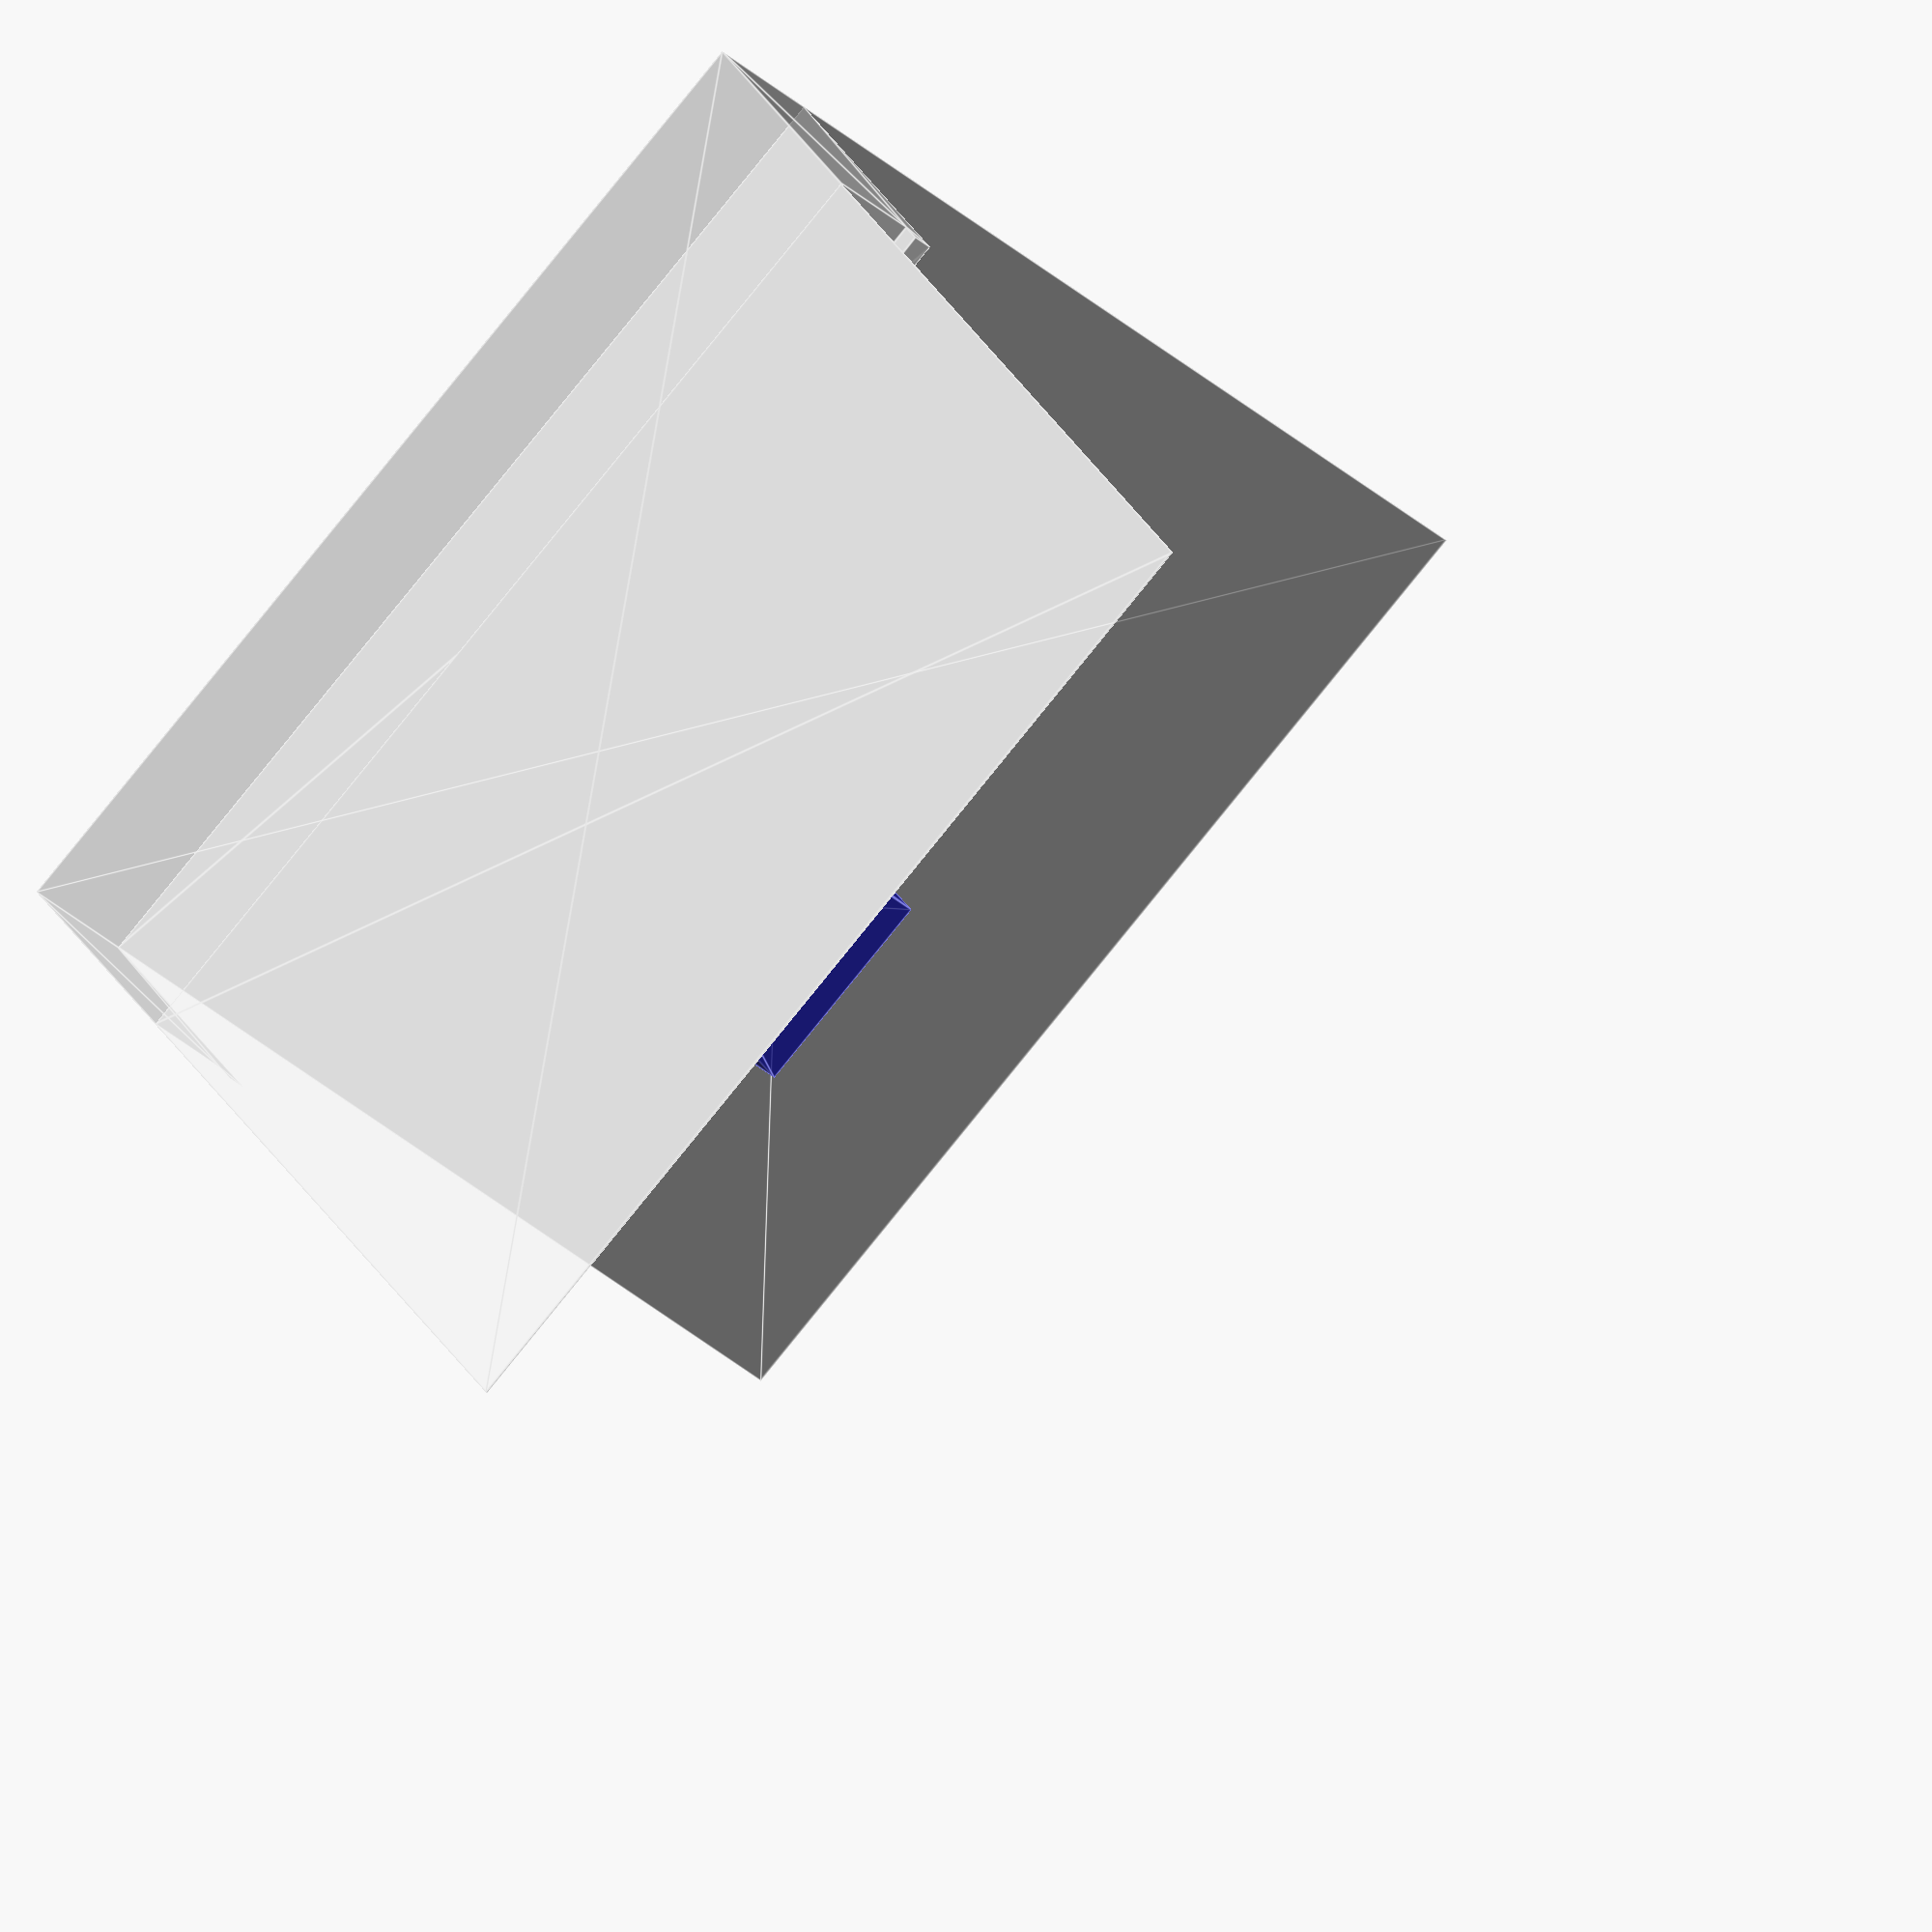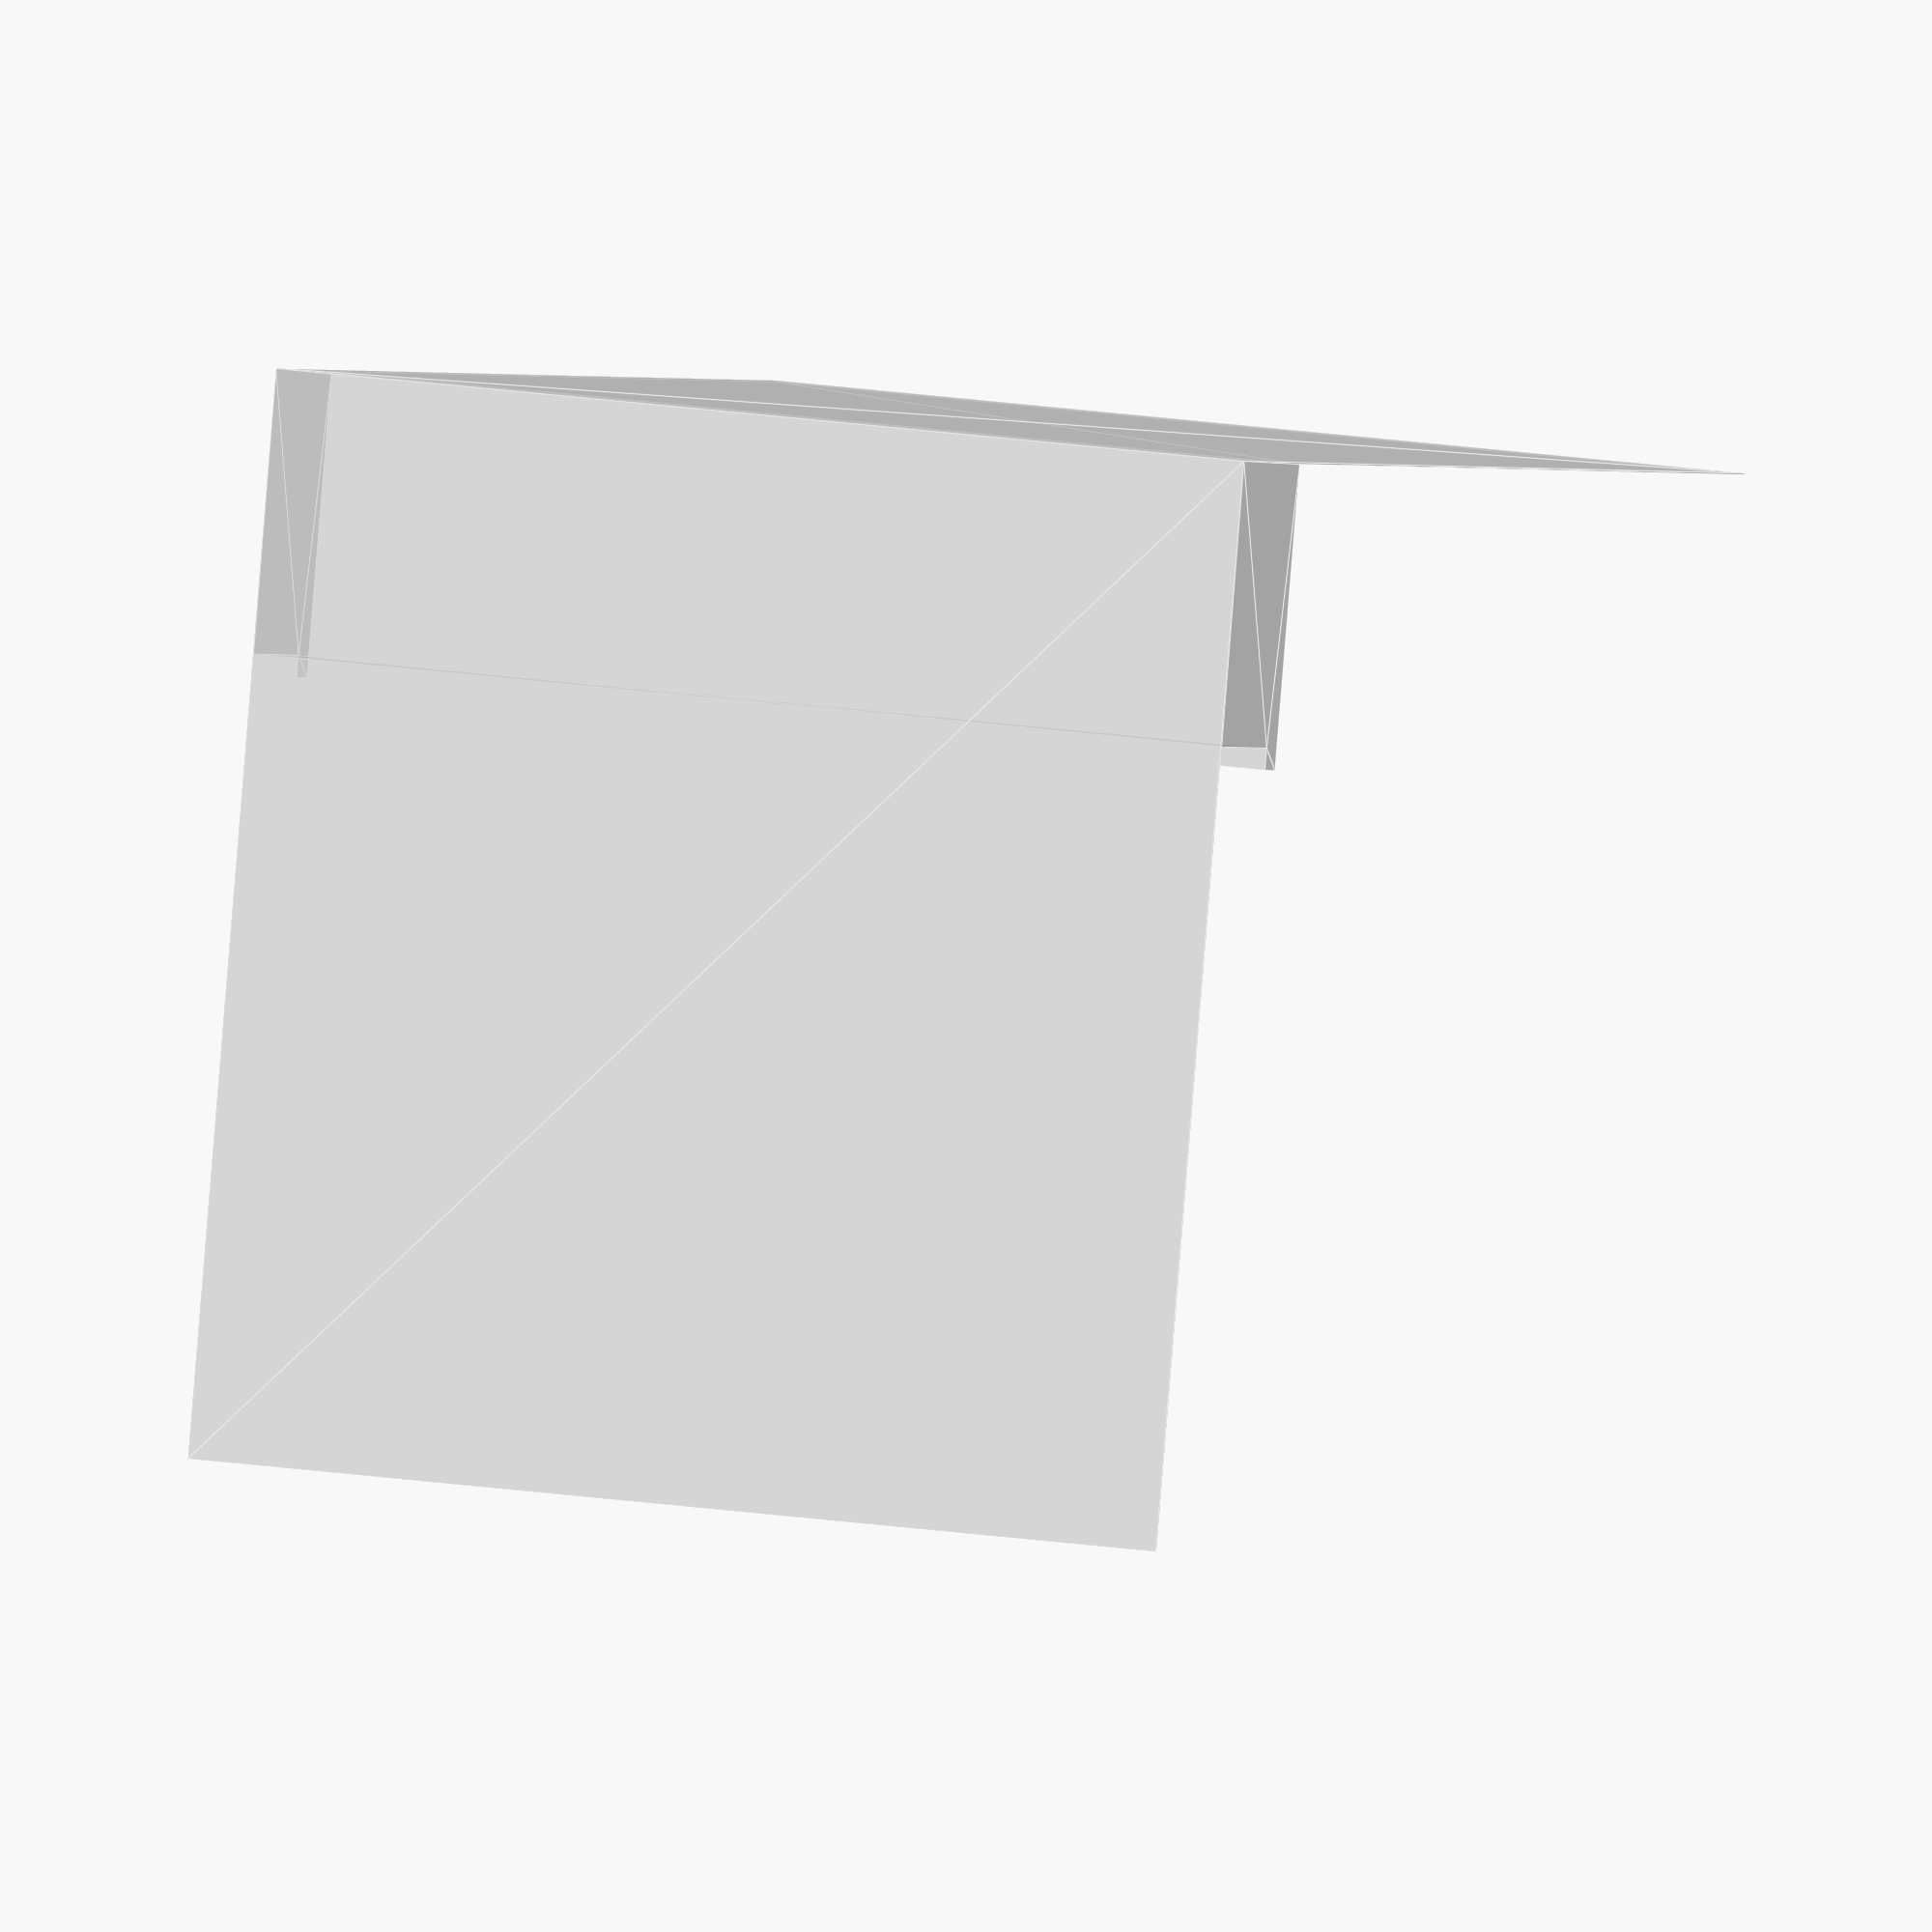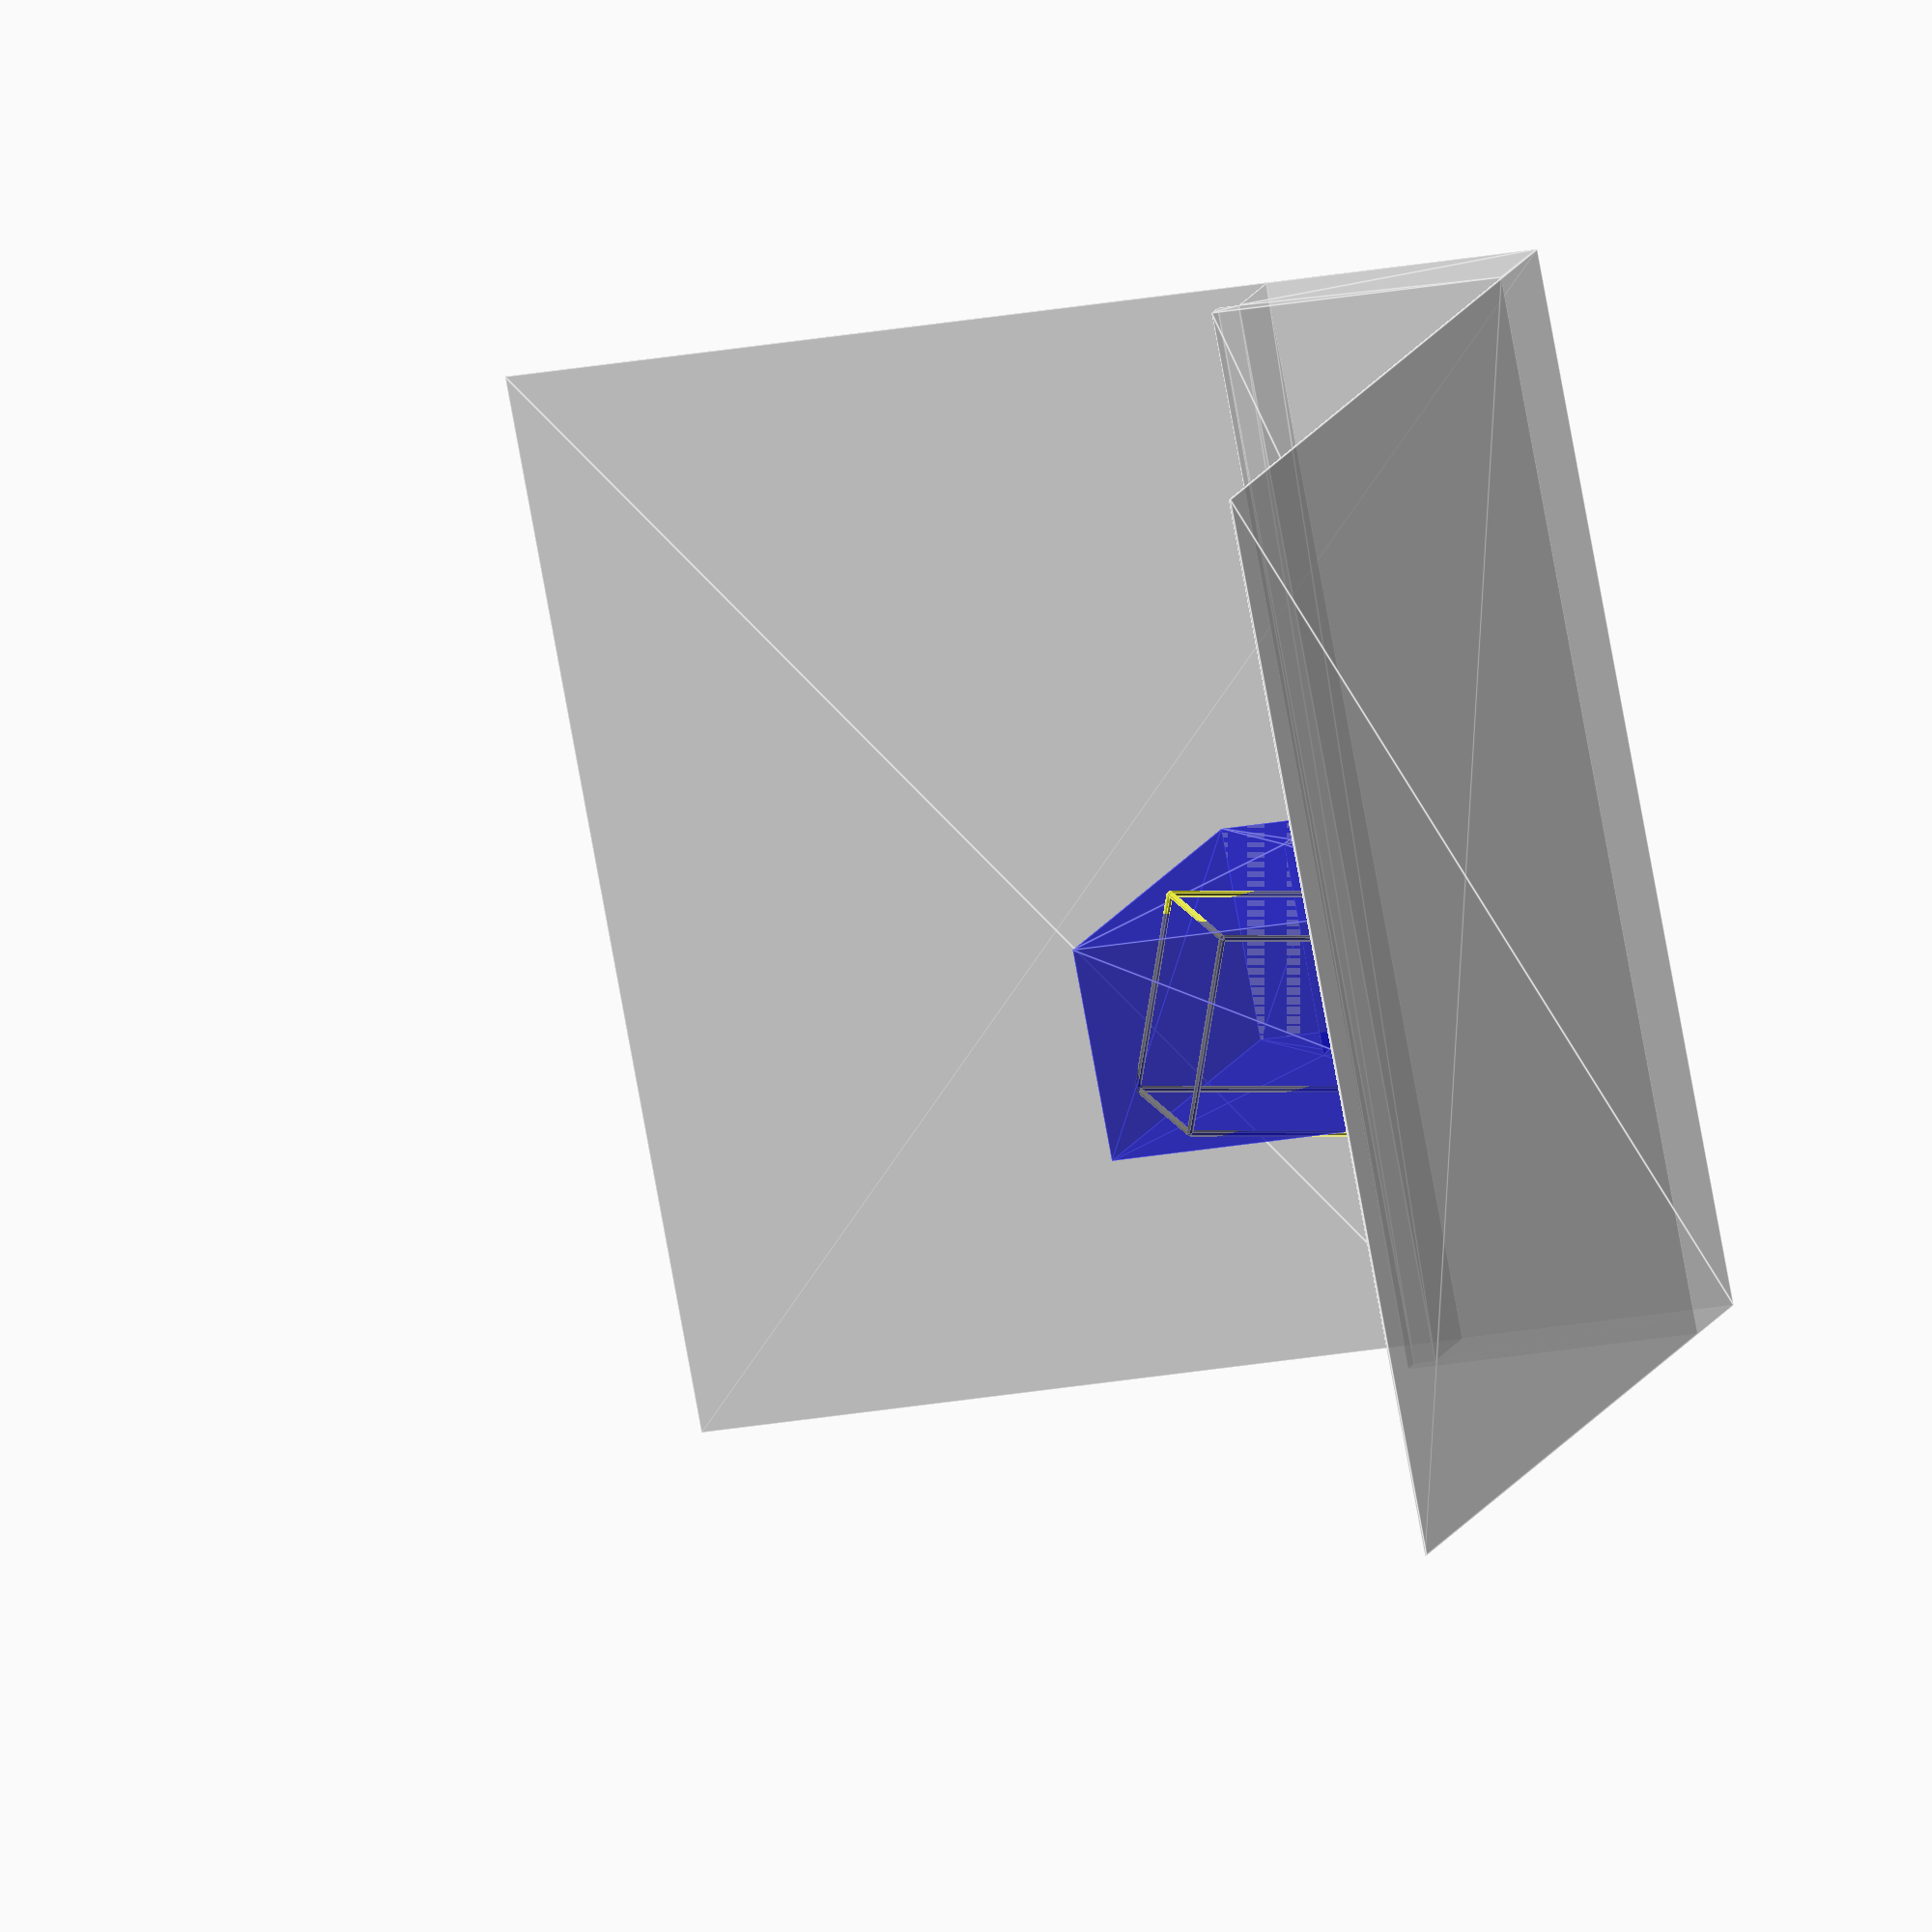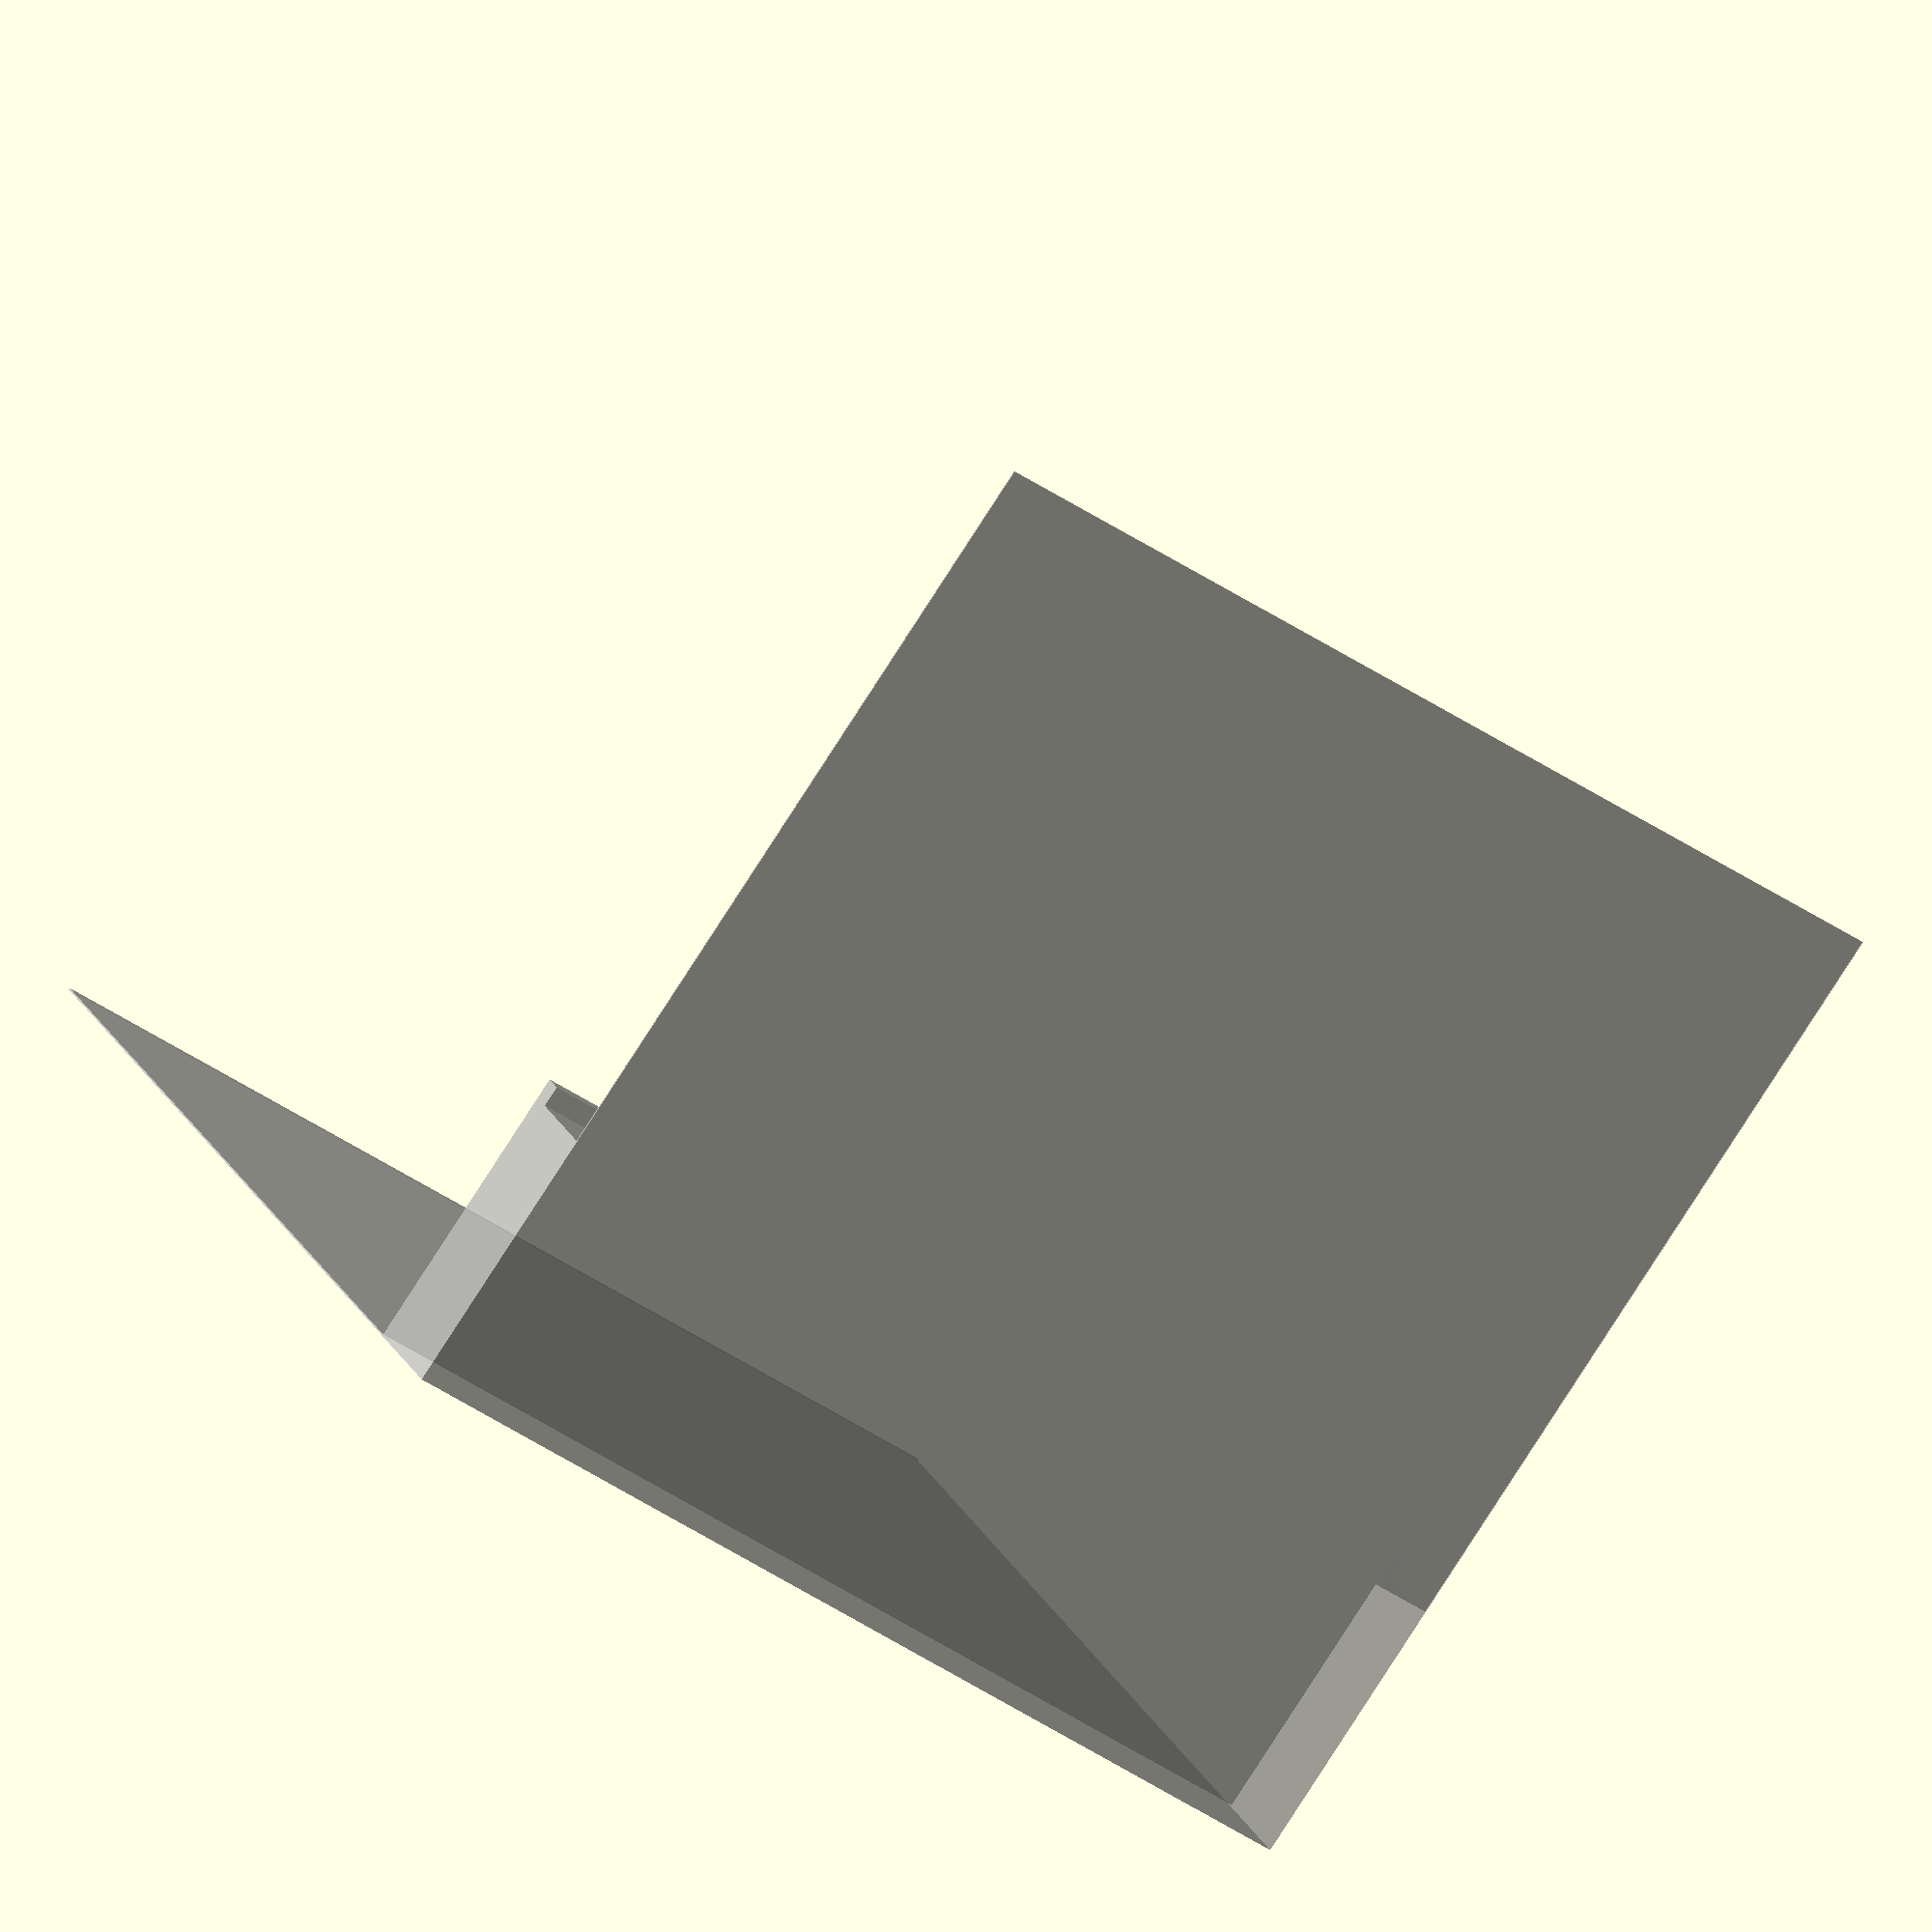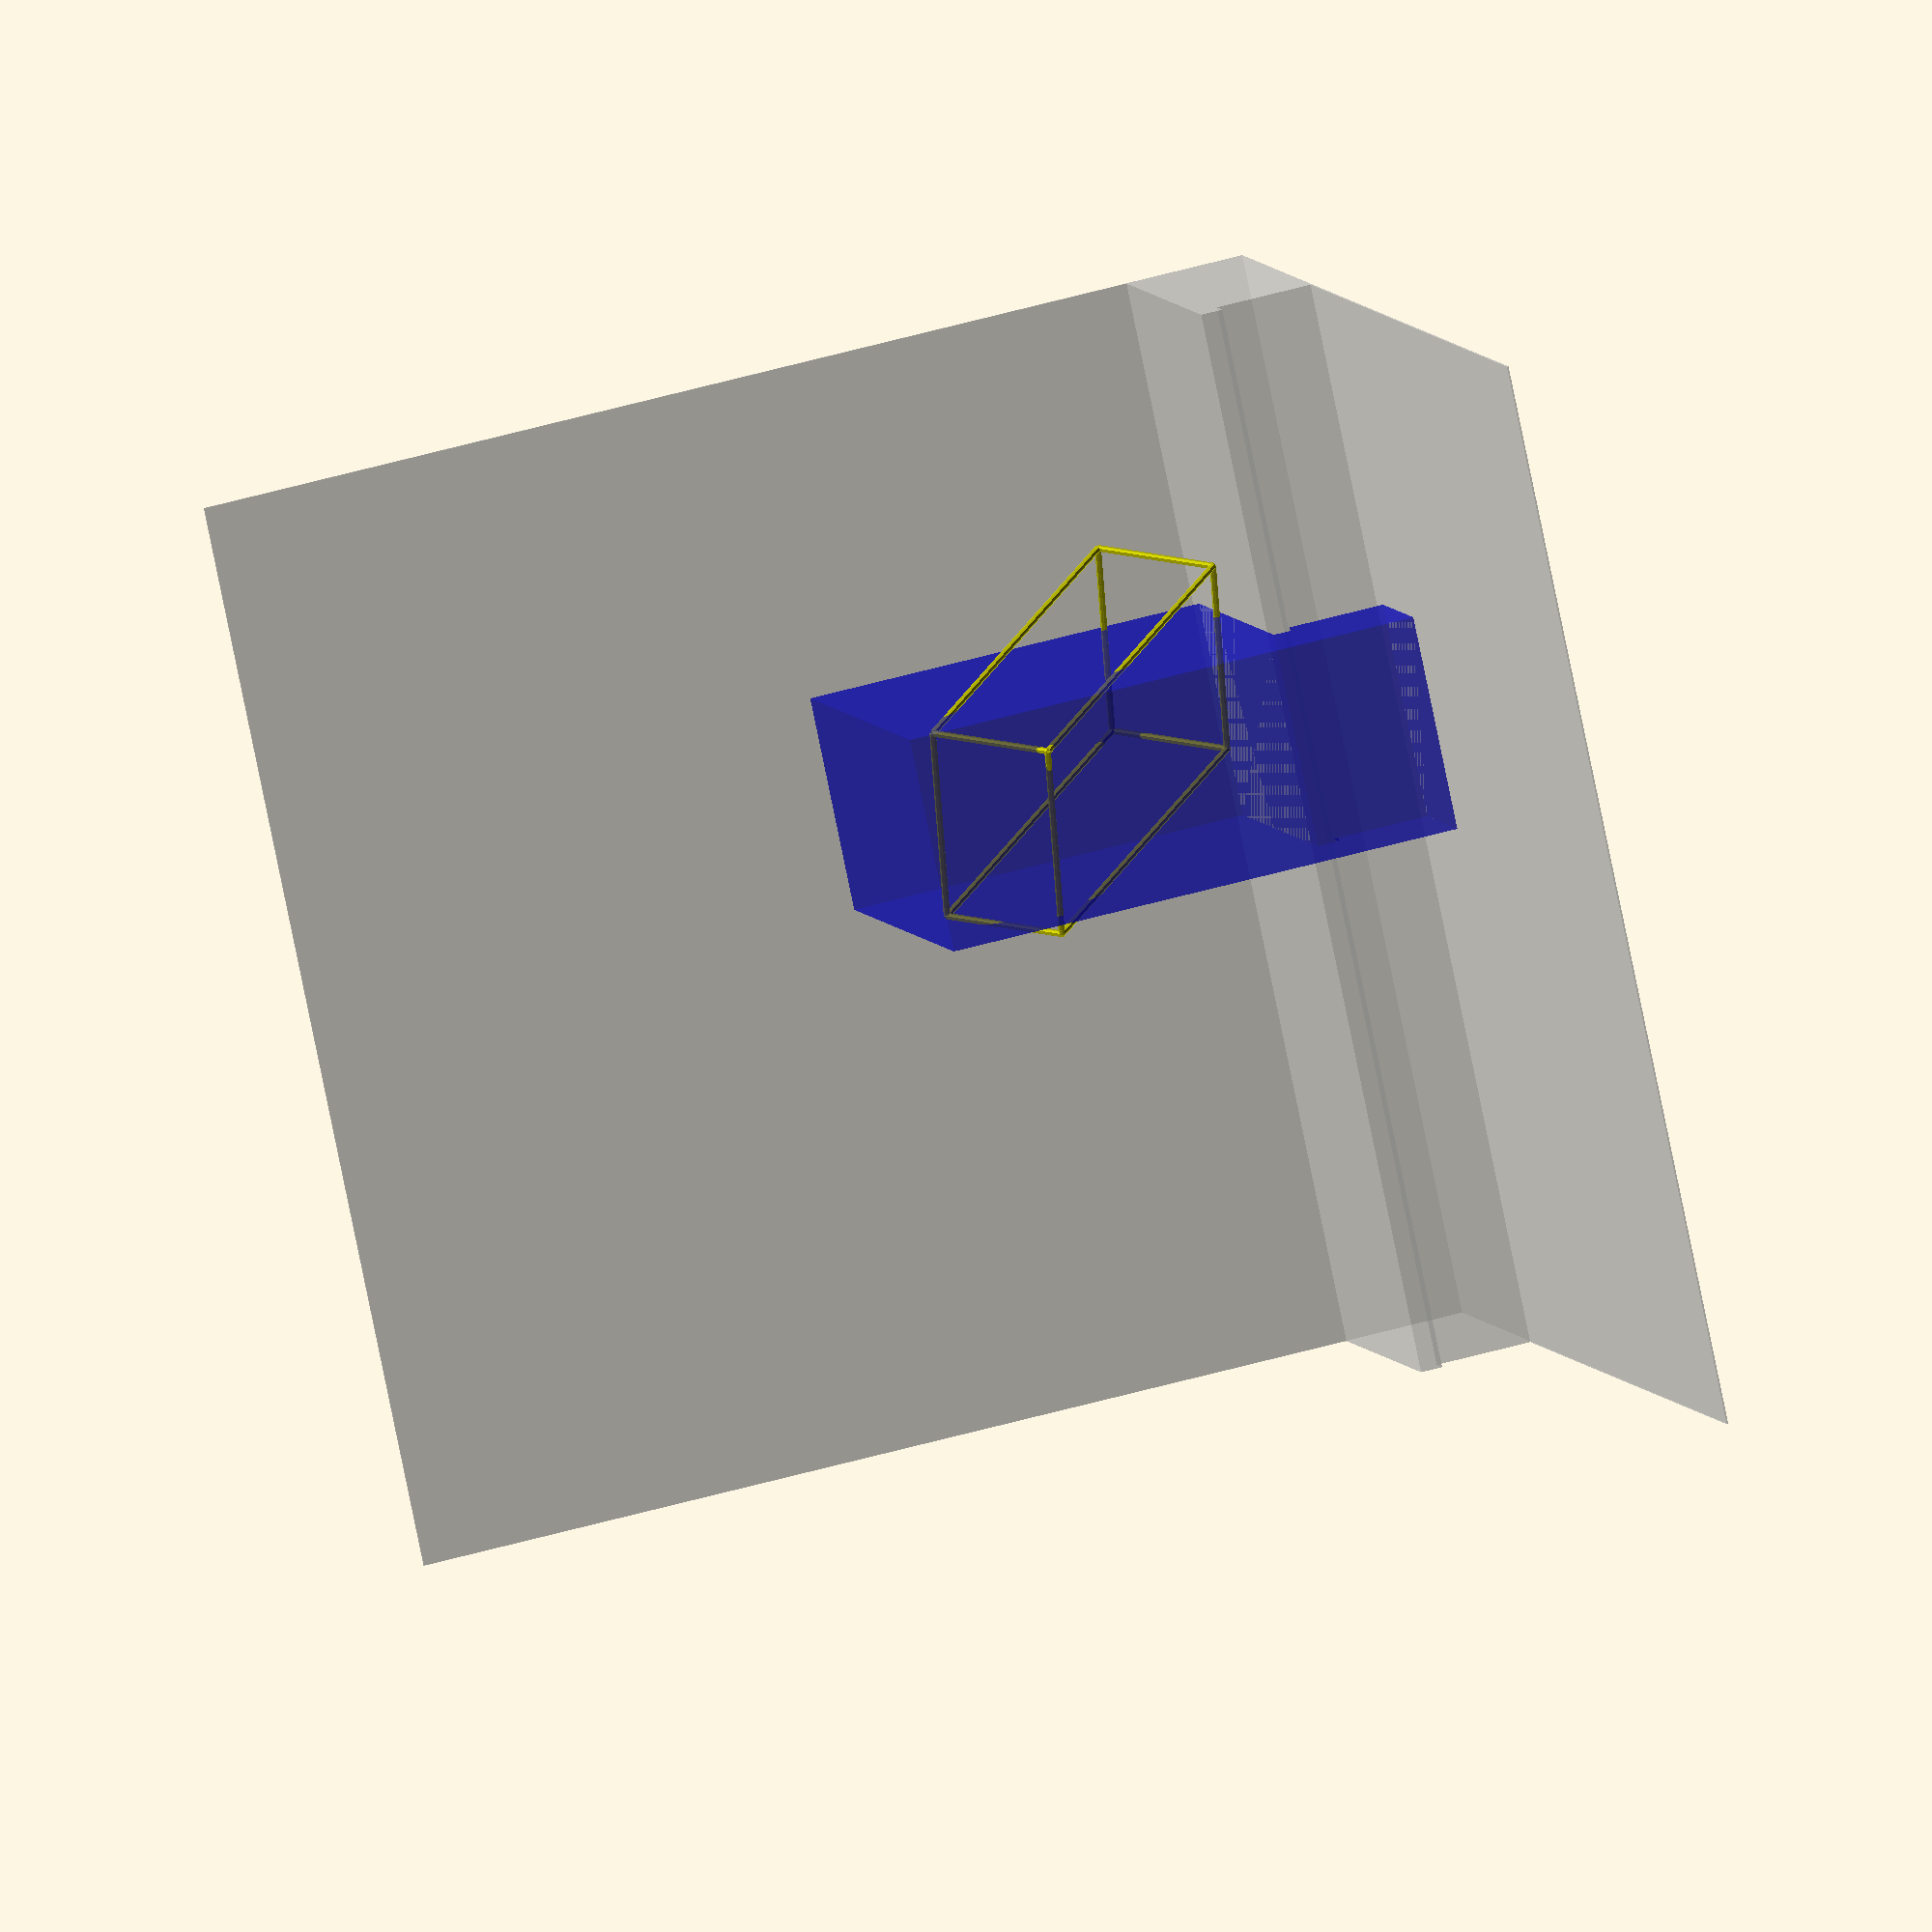
<openscad>
use <MCAD/boxes.scad>

module mark(name = "andold", height = 4, base = BASE, mx = ROUND * 2) {
	translate([-base[0] / 2 + mx, base[1] / 2 - mx, base[2] / 2 - height])
		rotate([180, 0, 0])
			linear_extrude(THICK, center = false)
				text(name, size = 1, language = "kr", font = "NanumGothic");
}

module lineBox(outter = [100, 100, 100], t = 2) {
	size = outter - [t*2, t*2, t*2];
	center = false;

	scale([1, 1, 1]) translate([t, t, t])	{
		
	// x
	translate([0, 0, 0])						rotate([0, 90, 0])		cylinder(h = size[0], r = t, center = center);
	translate([0, size[1], 0])			rotate([0, 90, 0])		cylinder(h = size[0], r = t, center = center);
	translate([0, size[1], size[2]])	rotate([0, 90, 0])		cylinder(h = size[0], r = t, center = center);
	translate([0, 0, size[2]])			rotate([0, 90, 0])		cylinder(h = size[0], r = t, center = center);

	// y
	translate([0, 0, 0])						rotate([270, 0, 0])		cylinder(h = size[1], r = t, center = center);
	translate([size[0], 0, 0])			rotate([270, 0, 0])		cylinder(h = size[1], r = t, center = center);
	translate([size[0], 0, size[2]])	rotate([270, 0, 0])		cylinder(h = size[1], r = t, center = center);
	translate([0, 0, size[2]])			rotate([270, 0, 0])		cylinder(h = size[1], r = t, center = center);

	// z
	translate([0, 0, 0])						rotate([0, 0, 0])		cylinder(h = size[2], r = t, center = center);
	translate([size[0], 0, 0])			rotate([0, 0, 0])		cylinder(h = size[2], r = t, center = center);
	translate([size[0], size[1], 0])	rotate([0, 0, 0])		cylinder(h = size[2], r = t, center = center);
	translate([0, size[1], 0])	rotate([0, 0, 0])				cylinder(h = size[2], r = t, center = center);
	}
}

module basis() {
	main = [78, 126, 240];	//	높이는 230mm 이상이어야 한다.
	full = [240, 128, 240 + 70.7];

	color([0.8, 0.8, 0.8, 0.5])	wall(640, 640);
	translate([0, 0, 70.7])
		translate([0, 64, 64])		rotate([20, 0, 0])		rotate([0, 45, 0])		rotate([0, 0, -30])
		color([0.8, 0.8, 0.0, 0.8])	
		lineBox(main);

	//color([0.8, 0.0, 0.8, 0.5])	lineBox(full, 1);	//	점유 영역?
	translate([16, 0, 0])	color([0.0, 0.0, 0.8, 0.5])	body(full[0], full[1], full[2]);	//	점유 영역?
}

basis();


module wall(x, y, z) {
	points = [
		[0,	0],
		[0,	y],
		[-1,	y],
		[-1,	-1],
		[x,	-1],
		[x,	0],
		[0,	0],

		[0,	0],
		[0,	70.7],	//	70.7
		[180,	70.7],	//	180
		[180,	57.7],	//	20
		[167,	57.7],	//	13
		[167,	0],		//	57.7
		[0, 0]			//	167
	];
	translate([0, y / 2, 0])	rotate([90, 0, 0])	linear_extrude(x)	polygon(points);
}
module body(x, y, z) {
	points = [
		[0,	70.7],	//	70.7
		[0,	z],		//	dy
		[x,	z],		//	x
		[x,	0],		// y
		[167,	0],		// 167
		[167,	57.7]	,	// 57.7
		[180,	57.7],	// 13
		[180,	70.7],	// 20
		[180,	70.7],	// 20
		[0,	70.7]	//	70.7
	];
	translate([0, y, 0])	rotate([90, 0, 0])	linear_extrude(y)	polygon(points);
}

</openscad>
<views>
elev=216.5 azim=303.2 roll=318.6 proj=o view=edges
elev=0.7 azim=84.8 roll=207.2 proj=o view=edges
elev=166.2 azim=349.2 roll=163.7 proj=o view=edges
elev=157.9 azim=55.1 roll=18.8 proj=o view=solid
elev=132.9 azim=140.4 roll=108.4 proj=o view=wireframe
</views>
